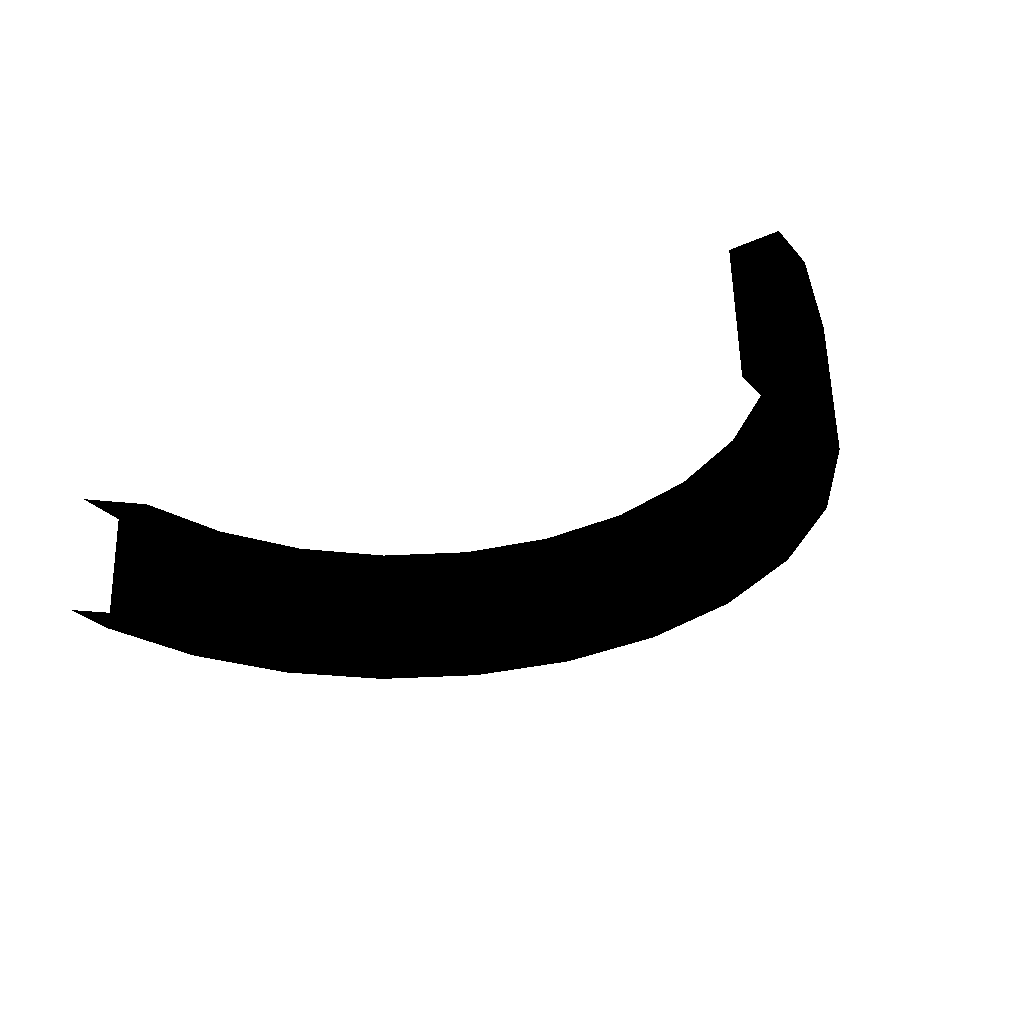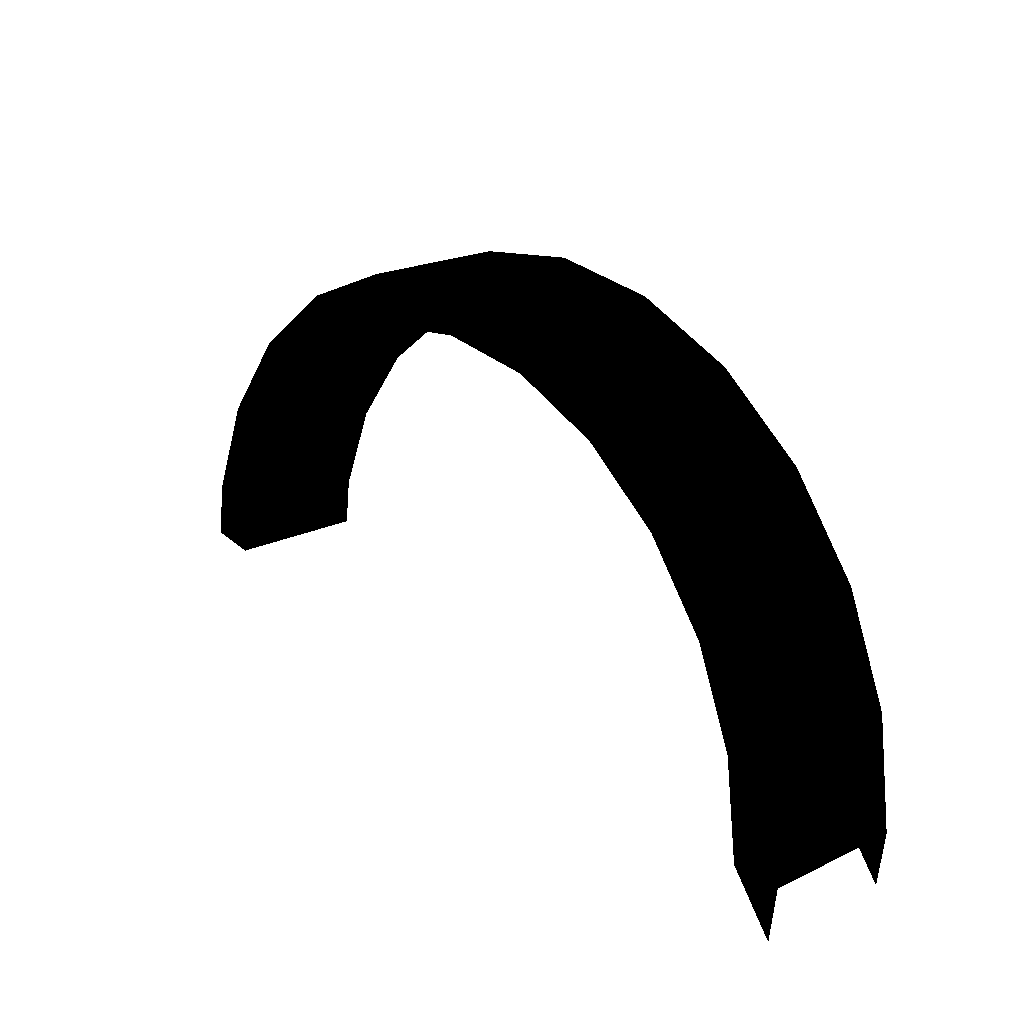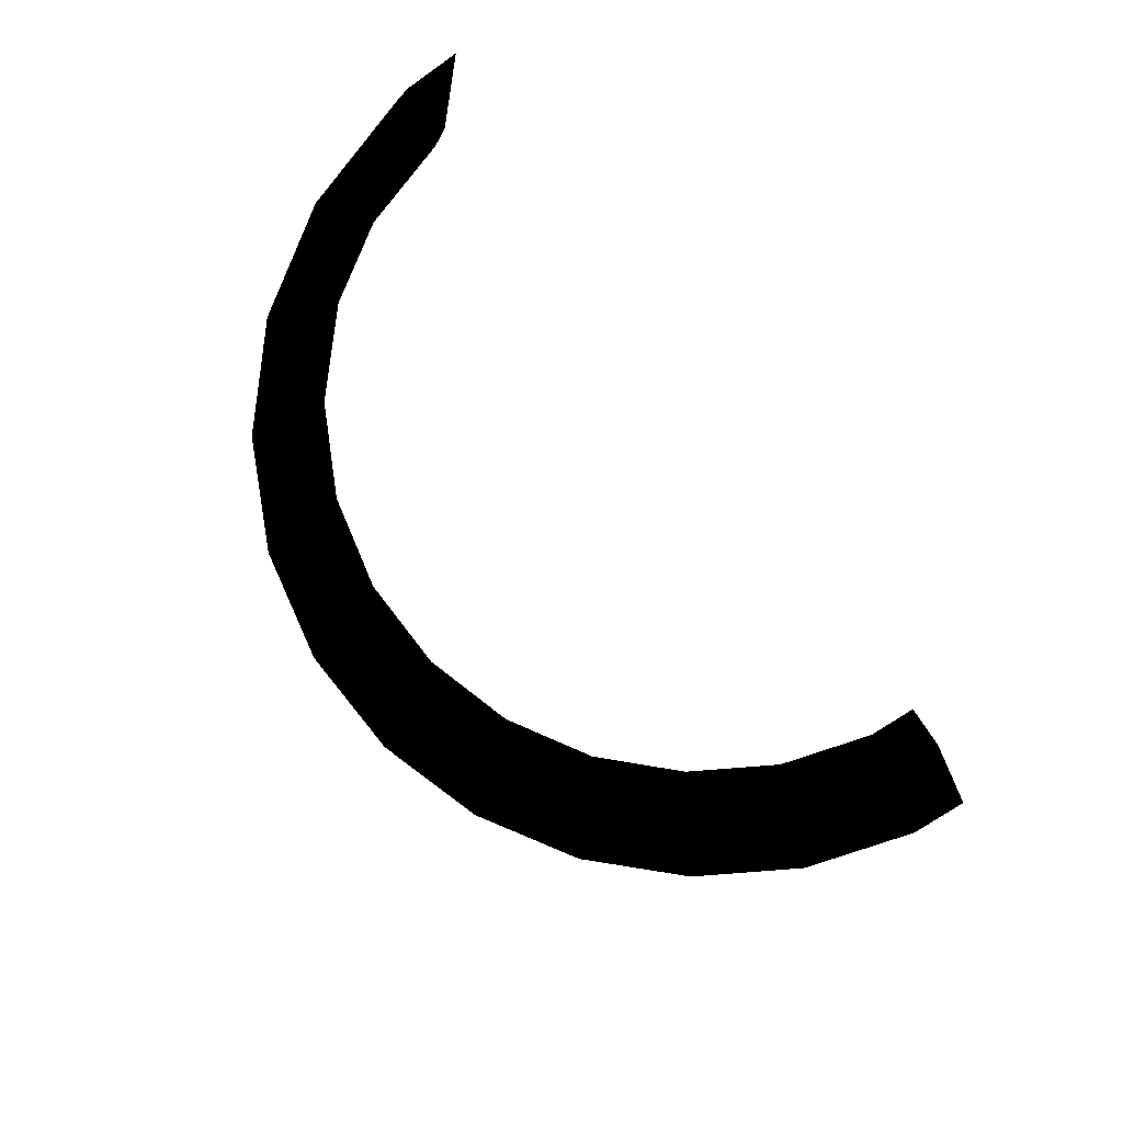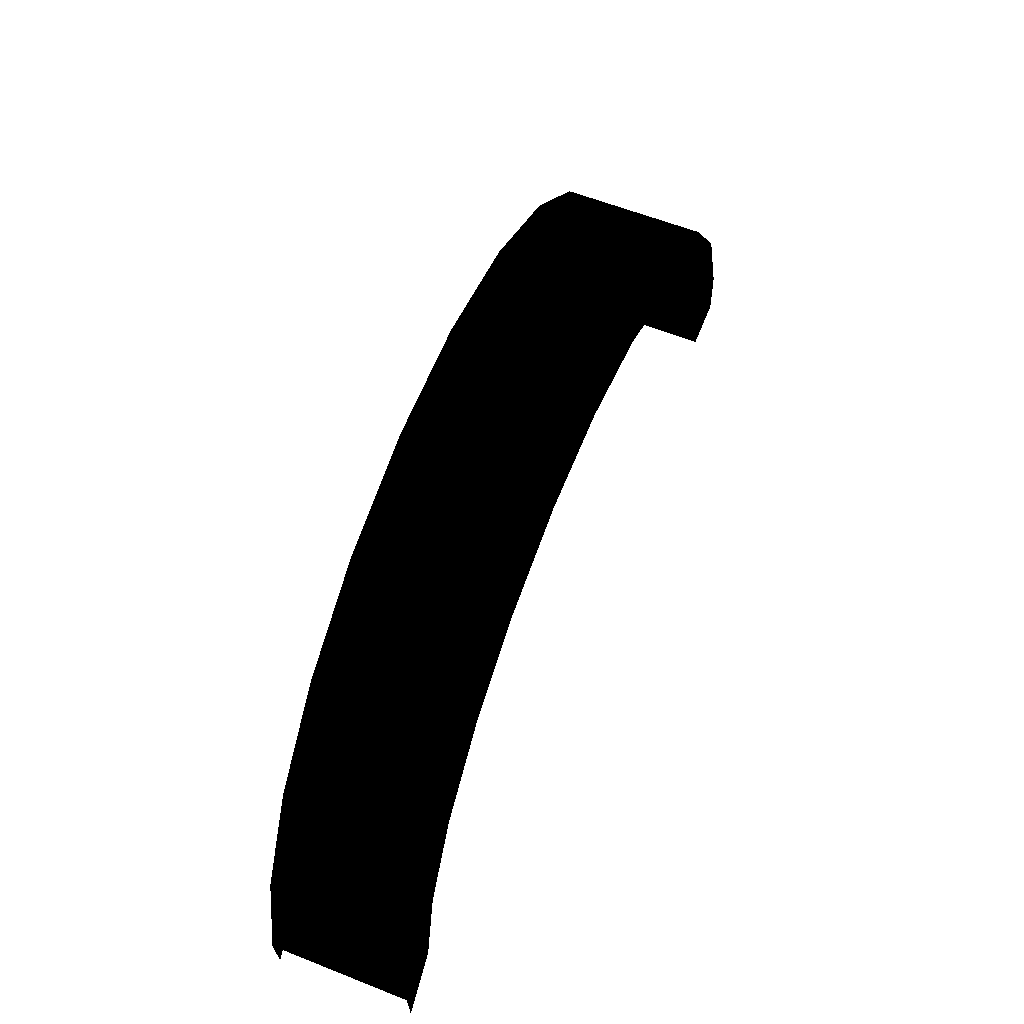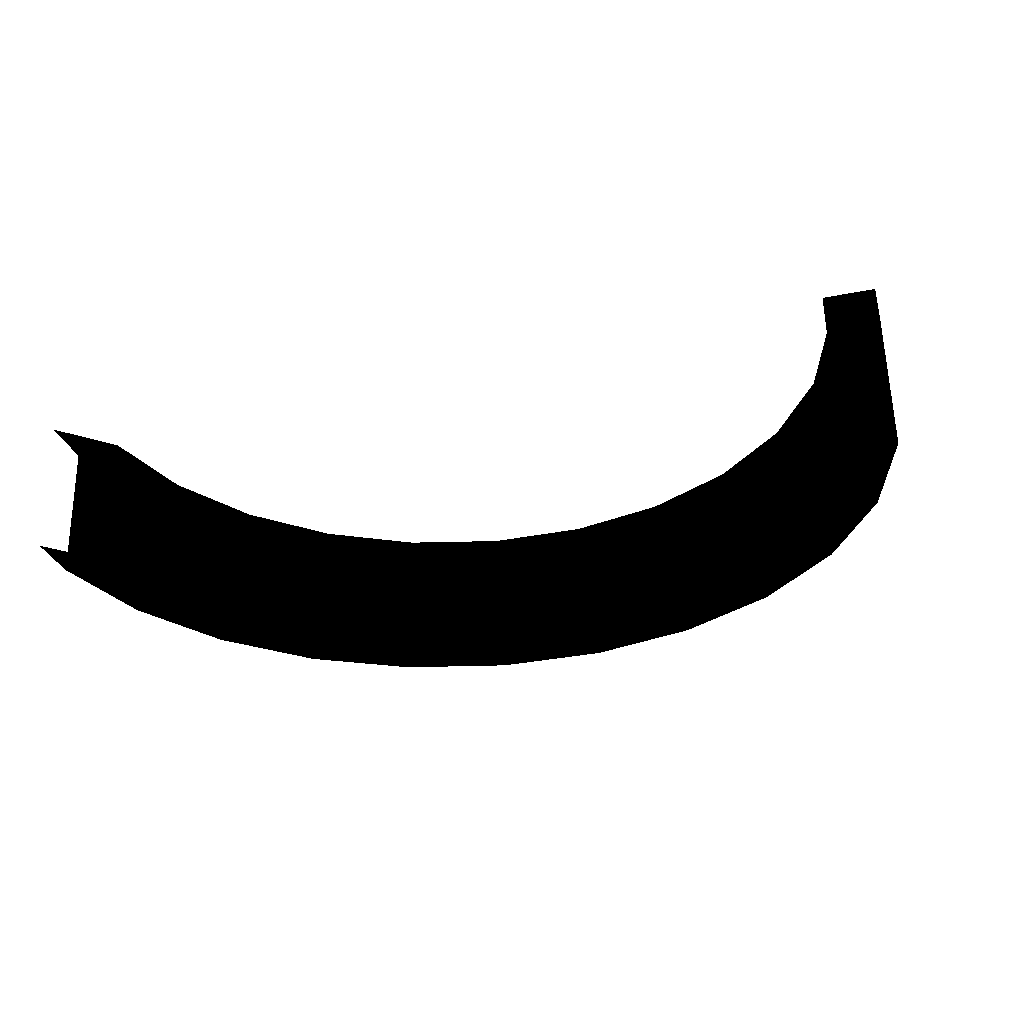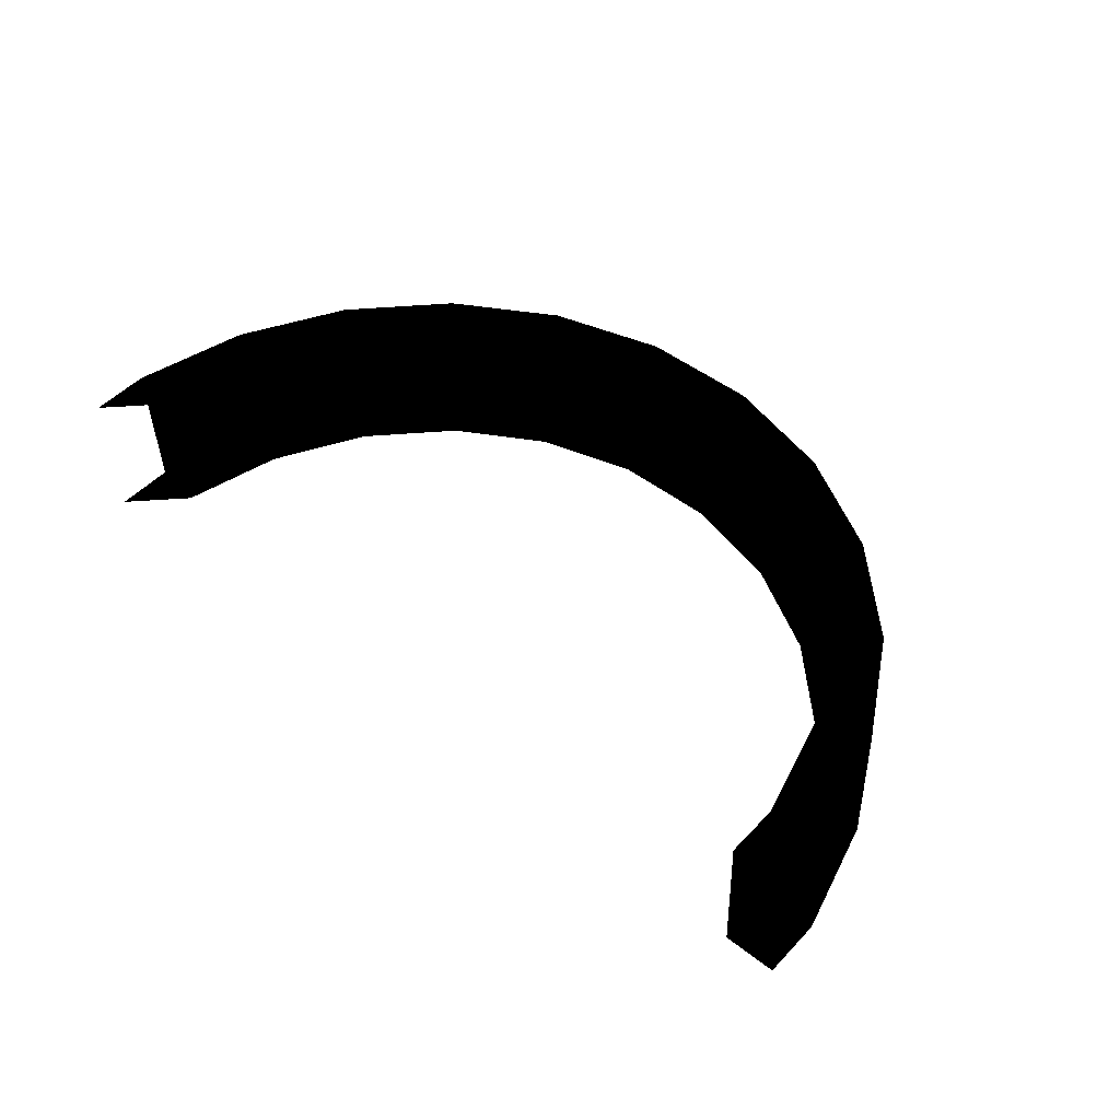
<metadata>
{"format":"obj","ext":"obj","renderer":"f3d","projection":"perspective","resolution":1024,"background":"white","views":[{"elev":-29.5,"azim":38.7,"up":"+Z"},{"elev":23.0,"azim":-130.8,"up":"+Y"},{"elev":-72.8,"azim":-48.8,"up":"+Z"},{"elev":57.3,"azim":-68.8,"up":"+Y"},{"elev":-29.8,"azim":21.4,"up":"+Z"},{"elev":48.7,"azim":47.5,"up":"+Z"}]}
</metadata>
<code>
v -0.02072 0.07818 -0.01106
v -0.009426 0.08237 0.006443
v -0.02099 0.07787 0.006184
v -0.009161 0.08268 -0.0108
v -0.01081 0.08848 0.006532
v -0.03072 0.07084 -0.01134
v -0.01055 0.08879 -0.01071
v 0.002906 0.08373 0.006657
v -0.02391 0.08342 0.006239
v -0.03099 0.07053 0.005898
v -0.02364 0.08373 -0.011
v 0.003171 0.08404 -0.01059
v 0.003147 0.08999 0.006774
v -0.03874 0.06085 0.005604
v -0.03498 0.07544 -0.01133
v 0.003412 0.0903 -0.01047
v 0.01517 0.08185 0.006811
v -0.03524 0.07513 0.005916
v -0.03848 0.06116 -0.01164
v 0.01543 0.08216 -0.01043
v 0.01702 0.08783 0.006948
v 0.01729 0.08814 -0.0103
v -0.04373 0.04949 0.005322
v -0.04405 0.06419 0.005583
v -0.04378 0.0645 -0.01166
v 0.02653 0.07685 0.006896
v -0.04347 0.0498 -0.01192
v 0.02679 0.07717 -0.01035
v 0.02987 0.08216 0.007043
v 0.03013 0.08247 -0.0102
v -0.04561 0.03723 0.005072
v -0.04945 0.05166 -0.01198
v -0.04535 0.03754 -0.01217
v 0.03621 0.06909 0.006904
v -0.04972 0.05135 0.005264
v 0.03648 0.0694 -0.01034
v 0.04081 0.07335 0.007052
v 0.04107 0.07366 -0.01019
v -0.05112 0.03049 0.004866
v -0.05161 0.03778 -0.01226
v -0.05085 0.0308 -0.01238
v 0.04382 0.0594 -0.01041
v 0.04355 0.05909 0.006836
v -0.05187 0.03747 0.00498
v 0.04806 0.04753 0.006697
v 0.0491 0.06201 0.006974
v 0.04832 0.04784 -0.01055
v 0.04936 0.06232 -0.01027
v 0.04875 0.04127 0.006594
v 0.04901 0.04158 -0.01065
v 0.05417 0.04892 0.006816
v 0.05444 0.04923 -0.01043
v 0.05493 0.04194 0.006701
v 0.05519 0.04225 -0.01054
f 1 2 3
f 2 1 4
f 3 2 1
f 4 1 2
f 2 5 3
f 3 5 2
f 3 6 1
f 1 6 3
f 7 4 1
f 1 4 7
f 4 8 2
f 2 8 4
f 8 5 2
f 2 5 8
f 3 5 9
f 9 5 3
f 6 3 10
f 10 3 6
f 11 1 6
f 6 1 11
f 7 12 4
f 4 12 7
f 7 1 11
f 11 1 7
f 8 4 12
f 12 4 8
f 8 13 5
f 5 13 8
f 7 9 5
f 5 9 7
f 3 9 10
f 10 9 3
f 14 6 10
f 10 6 14
f 11 6 15
f 15 6 11
f 16 12 7
f 7 12 16
f 9 7 11
f 11 7 9
f 12 17 8
f 8 17 12
f 17 13 8
f 8 13 17
f 16 5 13
f 13 5 16
f 5 16 7
f 7 16 5
f 10 9 18
f 18 9 10
f 6 14 19
f 19 14 6
f 10 18 14
f 14 18 10
f 15 6 19
f 19 6 15
f 18 11 15
f 15 11 18
f 16 20 12
f 12 20 16
f 11 18 9
f 9 18 11
f 17 12 20
f 20 12 17
f 17 21 13
f 13 21 17
f 13 22 16
f 16 22 13
f 23 19 14
f 14 19 23
f 14 18 24
f 24 18 14
f 15 19 25
f 25 19 15
f 25 18 15
f 15 18 25
f 22 20 16
f 16 20 22
f 20 26 17
f 17 26 20
f 26 21 17
f 17 21 26
f 22 13 21
f 21 13 22
f 19 23 27
f 27 23 19
f 14 24 23
f 23 24 14
f 18 25 24
f 24 25 18
f 25 19 27
f 27 19 25
f 22 28 20
f 20 28 22
f 26 20 28
f 28 20 26
f 26 29 21
f 21 29 26
f 21 30 22
f 22 30 21
f 31 27 23
f 23 27 31
f 23 24 31
f 31 24 23
f 32 24 25
f 25 24 32
f 25 27 33
f 33 27 25
f 30 28 22
f 22 28 30
f 28 34 26
f 26 34 28
f 34 29 26
f 26 29 34
f 30 21 29
f 29 21 30
f 27 31 33
f 33 31 27
f 31 24 35
f 35 24 31
f 24 32 35
f 35 32 24
f 25 33 32
f 32 33 25
f 30 36 28
f 28 36 30
f 34 28 36
f 36 28 34
f 34 37 29
f 29 37 34
f 29 38 30
f 30 38 29
f 39 31 35
f 35 31 39
f 40 35 32
f 32 35 40
f 33 41 32
f 32 41 33
f 38 36 30
f 30 36 38
f 42 34 36
f 36 34 42
f 43 37 34
f 34 37 43
f 38 29 37
f 37 29 38
f 39 35 44
f 44 35 39
f 35 40 44
f 44 40 35
f 32 41 40
f 40 41 32
f 38 42 36
f 36 42 38
f 34 42 43
f 43 42 34
f 45 37 43
f 43 37 45
f 46 38 37
f 37 38 46
f 38 47 42
f 42 47 38
f 47 43 42
f 42 43 47
f 45 46 37
f 37 46 45
f 43 47 45
f 45 47 43
f 38 46 48
f 48 46 38
f 48 47 38
f 38 47 48
f 49 46 45
f 45 46 49
f 50 45 47
f 47 45 50
f 51 48 46
f 46 48 51
f 48 50 47
f 47 50 48
f 49 51 46
f 46 51 49
f 45 50 49
f 49 50 45
f 48 51 52
f 52 51 48
f 52 50 48
f 48 50 52
f 51 49 53
f 53 49 51
f 53 52 51
f 51 52 53
f 50 52 54
f 54 52 50
f 52 53 54
f 54 53 52

</code>
